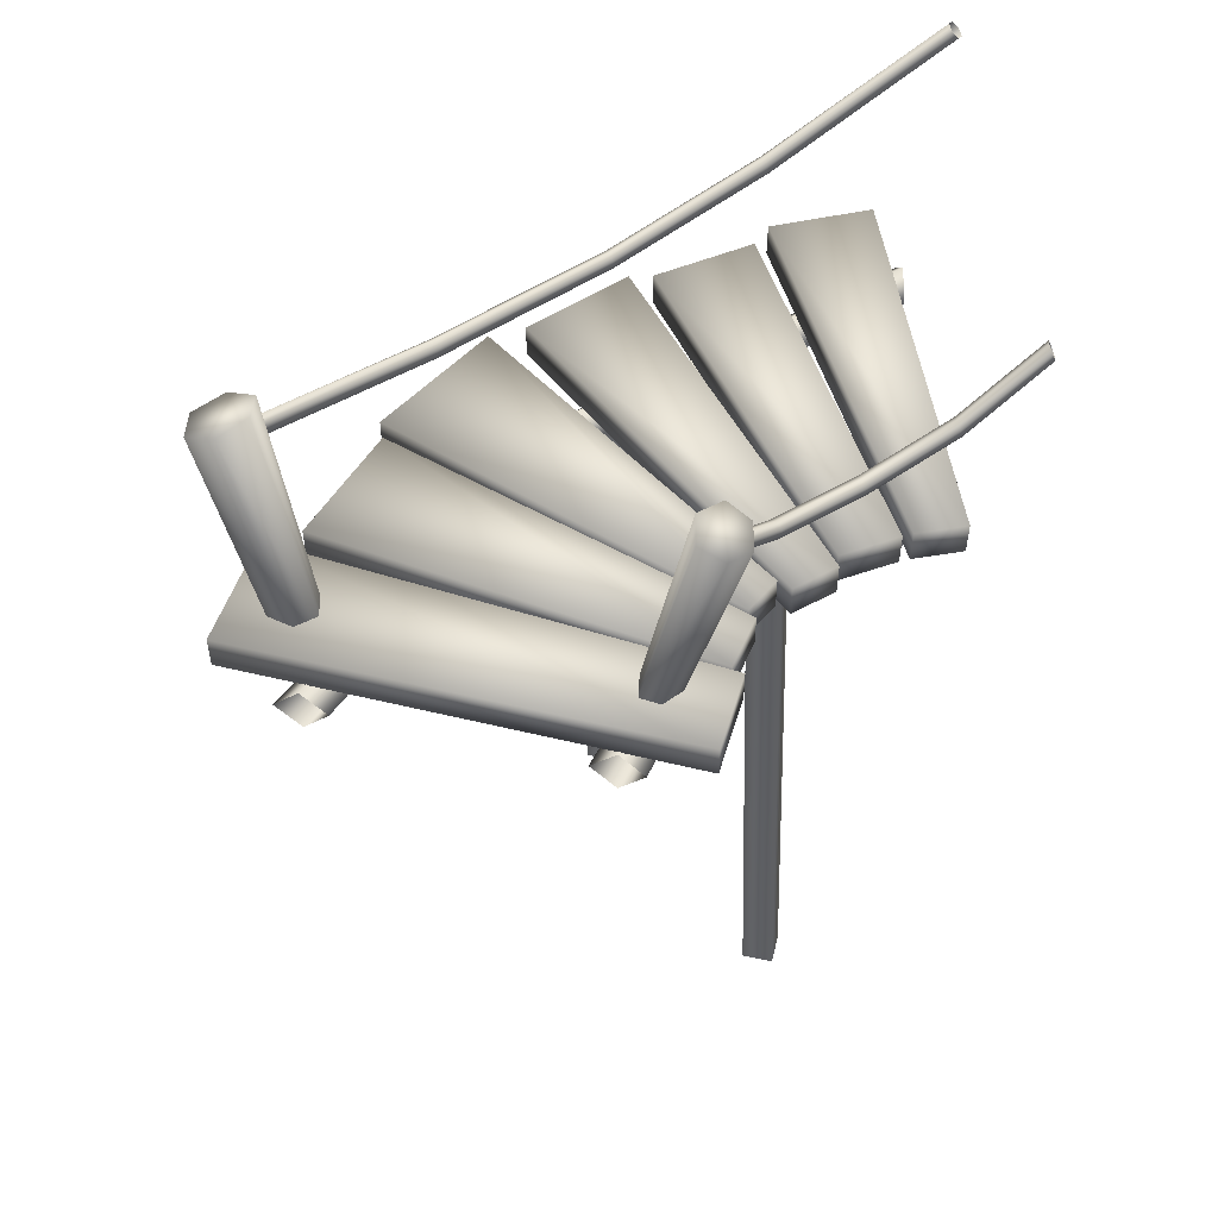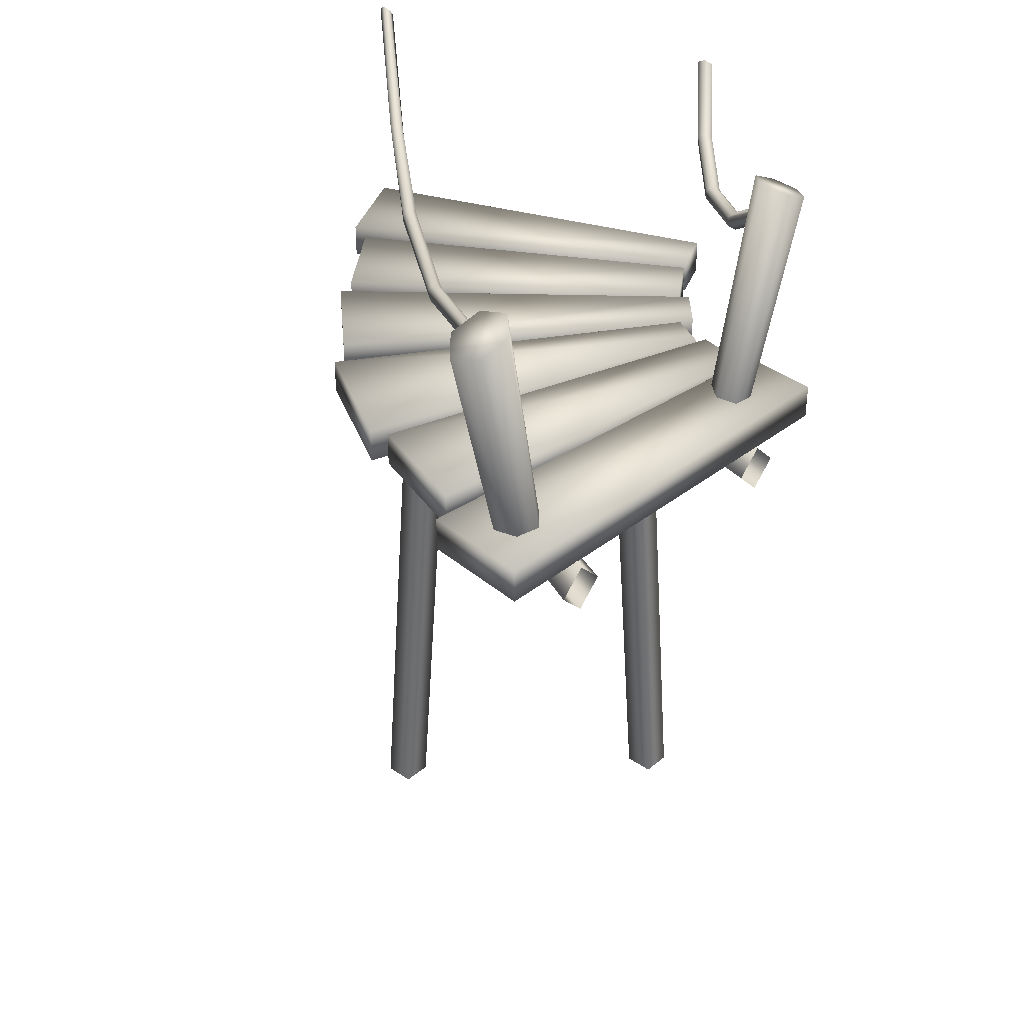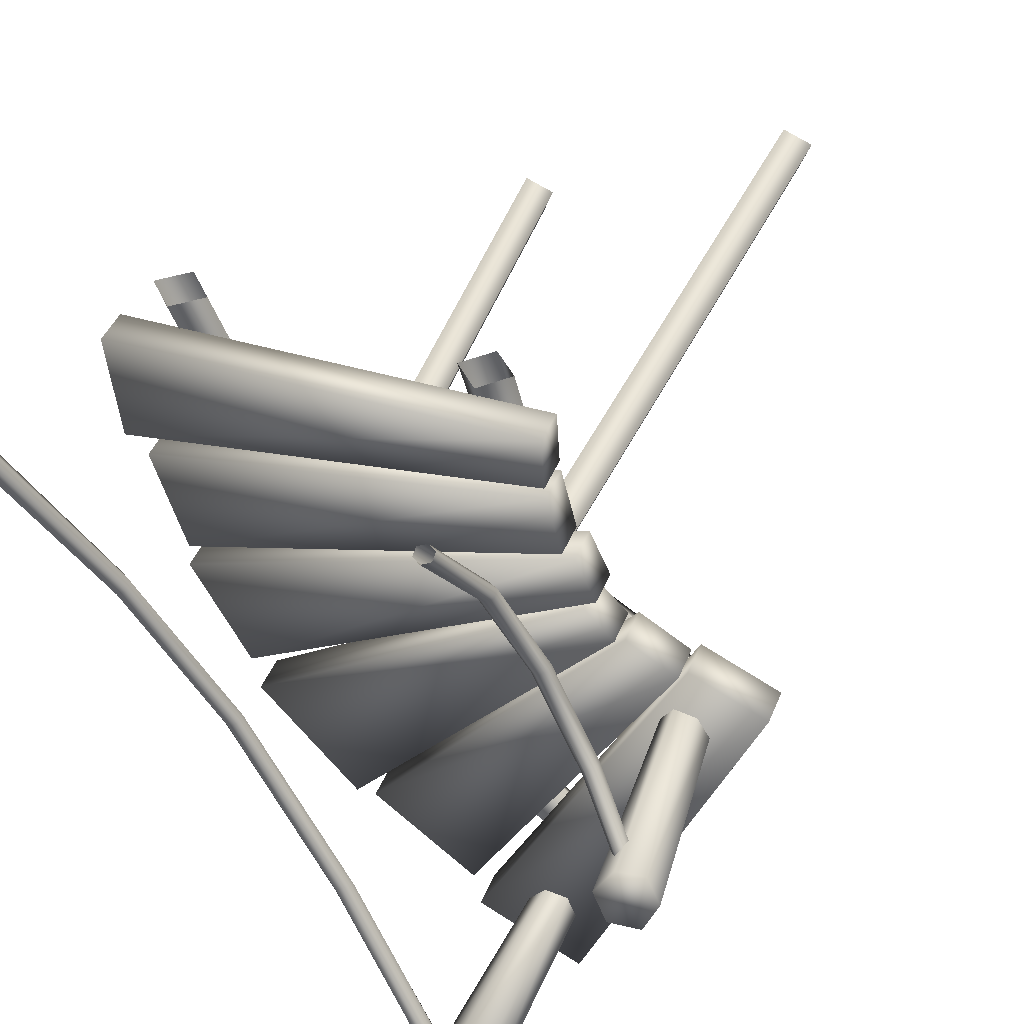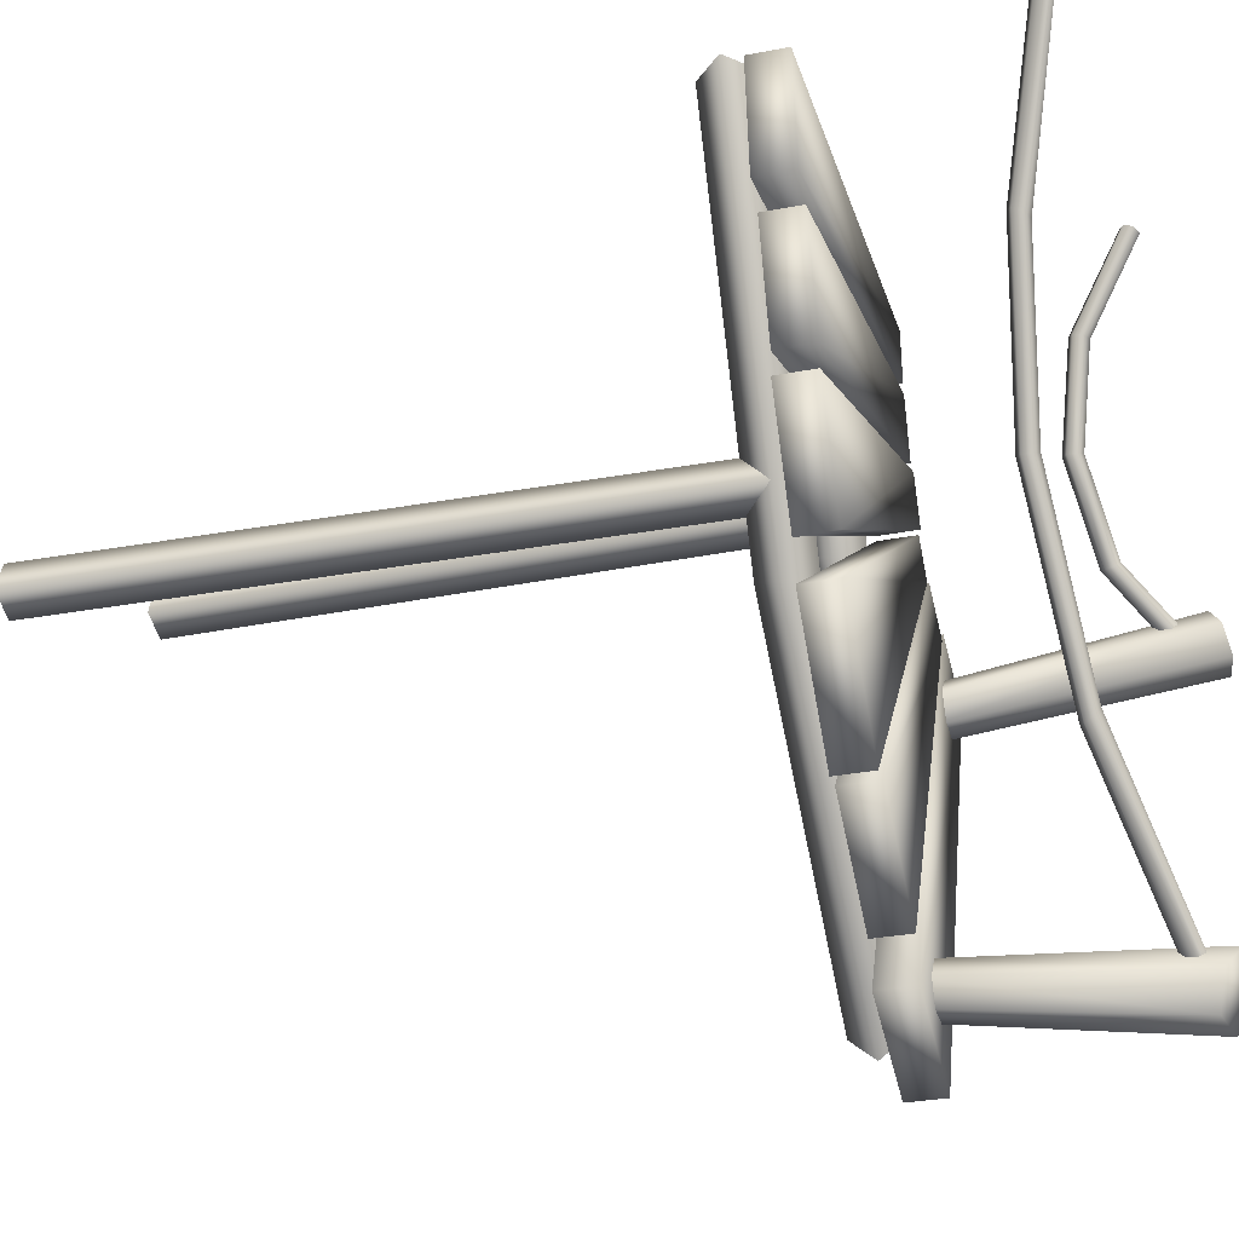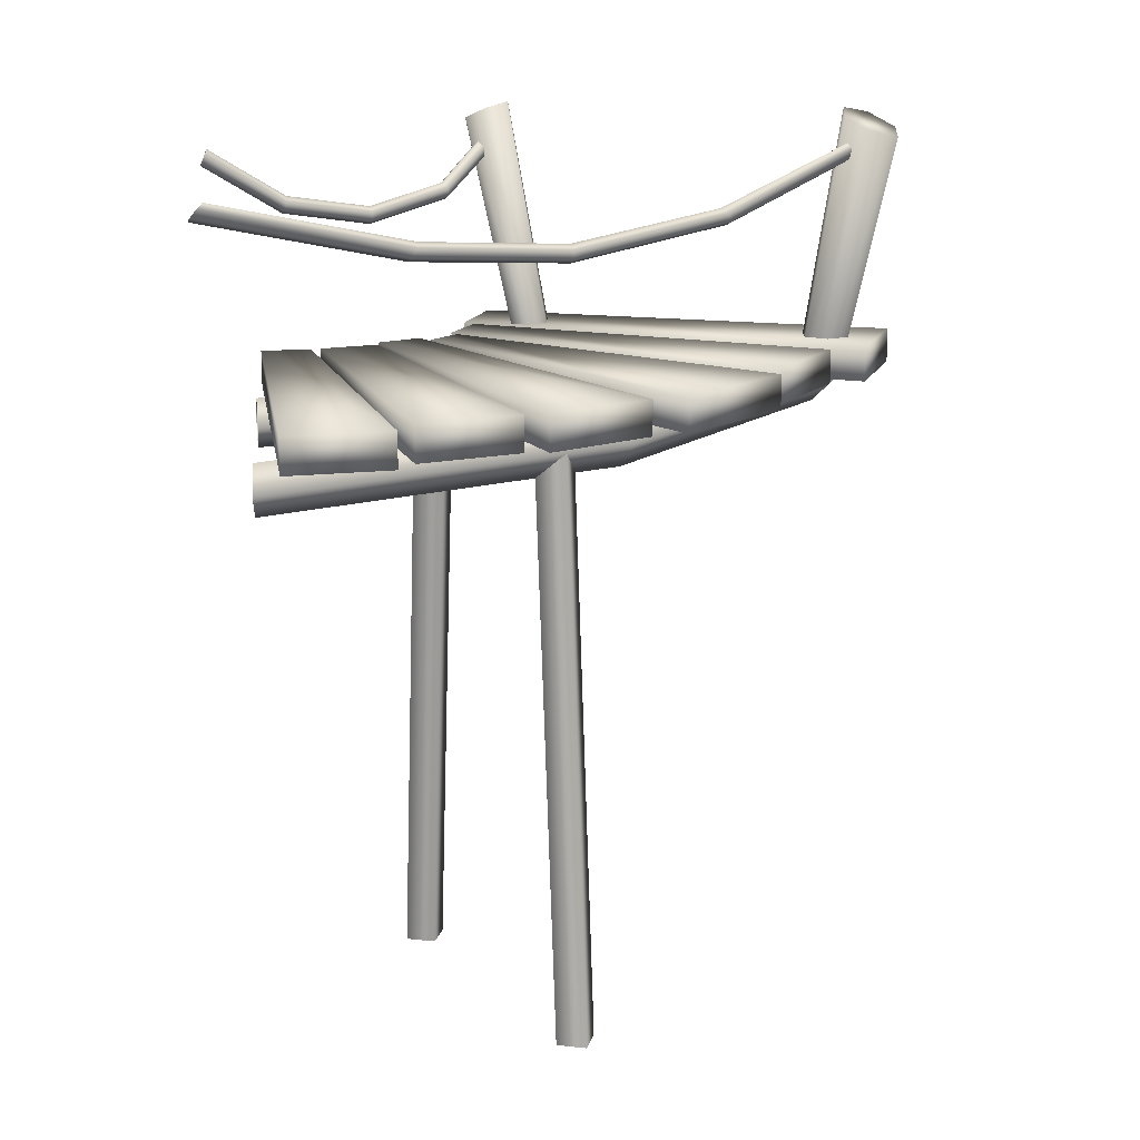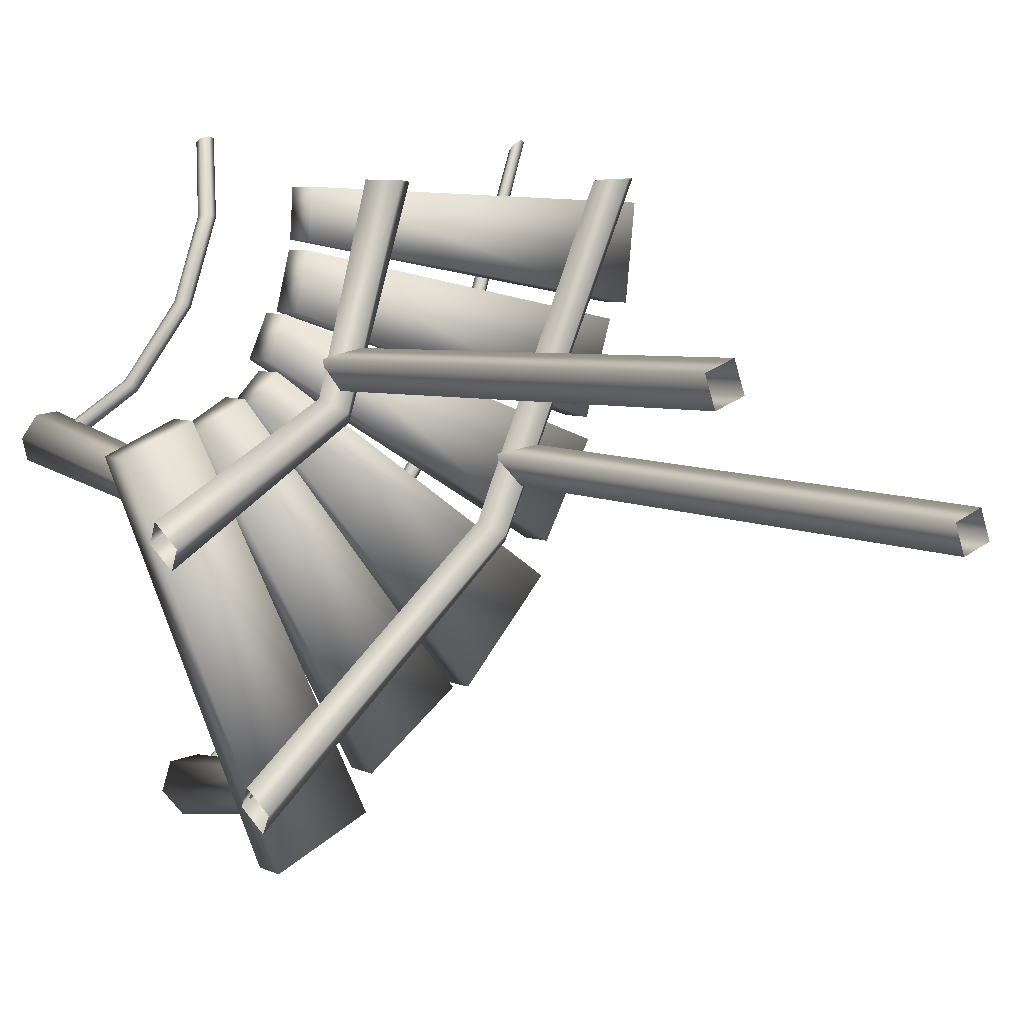
<metadata>
{"format":"obj","ext":"obj","renderer":"f3d","projection":"perspective","resolution":1024,"background":"white","views":[{"elev":52.8,"azim":-96.9,"up":"+Y"},{"elev":35.7,"azim":-157.5,"up":"+Y"},{"elev":43.7,"azim":-158.8,"up":"+Z"},{"elev":-30.0,"azim":105.9,"up":"+Z"},{"elev":16.0,"azim":83.0,"up":"+Y"},{"elev":6.2,"azim":-36.2,"up":"+Z"}]}
</metadata>
<code>
v  -0.1939 -4.078 -4.795
v  4.348 -4.078 5.425
v  3.643 -4.785 5.38
v  -0.6675 -4.785 -4.485
v  2.938 -4.078 5.342
v  3.643 -3.371 5.38
v  -0.6675 -3.371 -4.485
v  -1.141 -4.078 -4.172
v  -8.239 -4.078 -12.17
v  -8.481 -3.371 -11.5
v  -5.412 -4.078 -1.215
v  -3.423 -4.078 5.263
v  -4.128 -4.785 5.284
v  -5.885 -4.785 -0.8723
v  -4.128 -3.371 5.284
v  -5.885 -3.371 -0.8723
v  -6.359 -4.078 -0.5264
v  -4.833 -4.078 5.311
v  -10.9 -4.078 -4.847
v  -11.15 -3.371 -4.183
v  -1.552 -3.416 -8.944
v  -8.278 -3.416 -0.5041
v  -9.64 -3.416 -1.294
v  -4.322 -3.416 -11.1
v  -1.552 -2.416 -8.944
v  -4.322 -2.416 -11.1
v  -9.64 -2.416 -1.294
v  -8.278 -2.416 -0.5041
v  -4.515 -3.416 -12.17
v  -9.861 -3.416 -1.015
v  -11.93 -3.416 -1.914
v  -7.362 -3.416 -13.52
v  -4.515 -2.416 -12.17
v  -7.362 -2.416 -13.52
v  -11.93 -2.416 -1.914
v  -9.861 -2.416 -1.015
v  3.219 -3.416 -1.472
v  4.066 -3.416 1.358
v  -6.247 -3.416 3.415
v  -6.655 -3.416 1.762
v  -6.247 -2.416 3.415
v  4.066 -2.416 1.358
v  3.219 -2.416 -1.472
v  -6.655 -2.416 1.762
v  4.655 -3.416 1.82
v  4.967 -3.416 4.729
v  -6.117 -3.416 5.116
v  -6.205 -3.416 3.698
v  -6.117 -2.416 5.116
v  4.967 -2.416 4.729
v  4.655 -2.416 1.82
v  -6.205 -2.416 3.698
v  -7.008 -2.734 -10.8
v  -6.433 4.247 -11.76
v  -6.815 4.066 -12.56
v  -7.259 -2.847 -11.4
v  -6.342 3.68 -13.27
v  -6.888 -3.091 -11.95
v  -5.439 3.474 -13.14
v  -6.235 -3.221 -11.88
v  -6.005 -3.103 -11.25
v  -5.097 3.666 -12.28
v  -6.405 -2.859 -10.72
v  -5.615 4.052 -11.61
v  -10.44 -3.029 -3.197
v  -10.09 -3.093 -2.643
v  -10.92 3.552 -1.218
v  -11.31 3.704 -1.867
v  -10.2 -2.9 -3.679
v  -11.01 4.008 -2.513
v  -9.562 -2.836 -3.552
v  -10.22 4.16 -2.414
v  -9.819 4.008 -1.703
v  -9.21 -2.9 -2.963
v  -10.21 3.704 -1.152
v  -9.501 -3.029 -2.536
v  -2.646 1.456 -7.686
v  -6.127 2.925 -12.2
v  -5.936 3.038 -12.3
v  -2.454 1.579 -7.769
v  -5.735 3.266 -12.16
v  -2.349 1.824 -7.66
v  -5.728 3.38 -11.91
v  -2.436 1.947 -7.47
v  -5.919 3.266 -11.81
v  -2.628 1.824 -7.389
v  -6.116 3.038 -11.95
v  -2.731 1.579 -7.496
v  0.3683 0.9594 -3.001
v  0.5425 1.089 -3.087
v  0.5428 1.347 -3.087
v  0.3688 1.476 -3
v  0.1945 1.347 -2.914
v  0.1943 1.089 -2.914
v  2.767 1.456 1.359
v  2.946 1.579 1.273
v  2.913 1.824 1.15
v  2.7 1.947 1.117
v  2.522 1.824 1.206
v  2.555 1.579 1.325
v  5.508 2.923 6.693
v  5.712 3.038 6.647
v  5.714 3.267 6.46
v  5.512 3.382 6.325
v  5.309 3.267 6.375
v  5.308 3.038 6.556
v  -10.57 2.925 -2.062
v  -10.42 3.038 -2.209
v  -8.787 1.579 -0.5244
v  -8.968 1.456 -0.4256
v  -10.32 3.266 -2.141
v  -8.735 1.824 -0.4712
v  -10.38 3.38 -1.93
v  -8.866 1.947 -0.3221
v  -10.53 3.266 -1.785
v  -9.048 1.824 -0.2252
v  -10.62 3.038 -1.849
v  -9.098 1.579 -0.2756
v  -7.517 0.9594 1.878
v  -7.324 1.089 1.803
v  -7.324 1.347 1.804
v  -7.517 1.476 1.878
v  -7.71 1.347 1.952
v  -7.71 1.089 1.952
v  -6.41 1.456 4.381
v  -6.202 1.579 4.319
v  -6.218 1.824 4.256
v  -6.44 1.947 4.258
v  -6.647 1.824 4.321
v  -6.632 1.579 4.382
v  -5.63 2.923 6.614
v  -5.408 3.038 6.57
v  -5.405 3.267 6.472
v  -5.625 3.382 6.42
v  -5.847 3.267 6.466
v  -5.849 3.038 6.562
v  -8.481 -4.785 -11.5
v  -8.723 -4.078 -10.84
v  -11.15 -4.785 -4.183
v  -11.39 -4.078 -3.518
v  1.578 -3.416 -5.999
v  -7.23 -3.416 0.1689
v  -8.018 -3.416 -0.6519
v  -1.03 -3.416 -8.984
v  1.578 -2.416 -5.999
v  -1.03 -2.416 -8.984
v  -8.018 -2.416 -0.6519
v  -7.23 -2.416 0.1689
v  1.764 -3.416 -5
v  3.273 -3.416 -2.124
v  -6.979 -3.416 1.724
v  -7.527 -3.416 0.4907
v  -6.979 -2.416 1.724
v  3.273 -2.416 -2.124
v  1.764 -2.416 -5
v  -7.527 -2.416 0.4907
v  -6.897 -21 0.1231
v  -7.199 -21 0.9576
v  -6.235 -4.056 0.508
v  -5.92 -3.951 -0.3324
v  -5.389 -3.951 0.8072
v  -6.365 -21 1.263
v  -6.063 -21 0.4282
v  -5.093 -4.082 -0.0245
v  0.7936 -21 -3.622
v  0.4917 -21 -2.788
v  -0.4786 -4.087 -2.335
v  -0.1832 -3.951 -3.167
v  1.325 -21 -2.483
v  1.627 -21 -3.317
v  0.6638 -4.068 -2.868
v  0.3483 -3.951 -2.027
o ModulePonton_Gauche001
g ModulePonton_Gauche001
f 1 2 3 4
f 5 6 7 8
f 4 3 5 8
f 1 9 10 7
f 11 12 13 14
f 15 16 17 18
f 13 18 17 14
f 19 20 16 11
f 21 22 23 24
f 25 26 27 28
f 22 21 25 28
f 23 22 28 27
f 24 23 27 26
f 21 24 26 25
f 29 30 31 32
f 33 34 35 36
f 30 29 33 36
f 31 30 36 35
f 32 31 35 34
f 29 32 34 33
f 37 38 39 40
f 41 42 43 44
f 39 38 42 41
f 40 39 41 44
f 37 40 44 43
f 38 37 43 42
f 45 46 47 48
f 49 50 51 52
f 47 46 50 49
f 48 47 49 52
f 45 48 52 51
f 46 45 51 50
f 53 54 55 56
f 56 55 57 58
f 58 57 59 60
f 61 60 59 62
f 63 61 62 64
f 53 63 64 54
f 65 66 67 68
f 69 65 68 70
f 71 69 70 72
f 71 72 73 74
f 74 73 75 76
f 76 75 67 66
f 73 72 70 68 67 75
f 62 59 57 55 54 64
f 77 78 79 80
f 80 79 81 82
f 82 81 83 84
f 84 83 85 86
f 85 87 88 86
f 87 78 77 88
f 89 77 80 90
f 90 80 82 91
f 91 82 84 92
f 84 86 93 92
f 86 88 94 93
f 88 77 89 94
f 95 89 90 96
f 90 91 97 96
f 91 92 98 97
f 92 93 99 98
f 99 93 94 100
f 100 94 89 95
f 101 95 96 102
f 96 97 103 102
f 97 98 104 103
f 98 99 105 104
f 105 99 100 106
f 106 100 95 101
f 107 108 109 110
f 108 111 112 109
f 111 113 114 112
f 114 113 115 116
f 116 115 117 118
f 118 117 107 110
f 119 110 109 120
f 109 112 121 120
f 112 114 122 121
f 122 114 116 123
f 123 116 118 124
f 124 118 110 119
f 125 119 120 126
f 126 120 121 127
f 121 122 128 127
f 122 123 129 128
f 123 124 130 129
f 130 124 119 125
f 131 125 126 132
f 132 126 127 133
f 127 128 134 133
f 128 129 135 134
f 129 130 136 135
f 136 130 125 131
f 1 4 137 9
f 138 8 7 10
f 4 8 138 137
f 1 7 6 2
f 19 11 14 139
f 17 16 20 140
f 139 14 17 140
f 12 11 16 15
f 141 142 143 144
f 145 146 147 148
f 142 141 145 148
f 143 142 148 147
f 144 143 147 146
f 141 144 146 145
f 149 150 151 152
f 153 154 155 156
f 151 150 154 153
f 152 151 153 156
f 149 152 156 155
f 150 149 155 154
f 157 158 159 160
f 161 162 163 164
f 163 157 160 164
f 159 158 162 161
f 165 166 167 168
f 169 170 171 172
f 165 168 171 170
f 172 167 166 169

</code>
